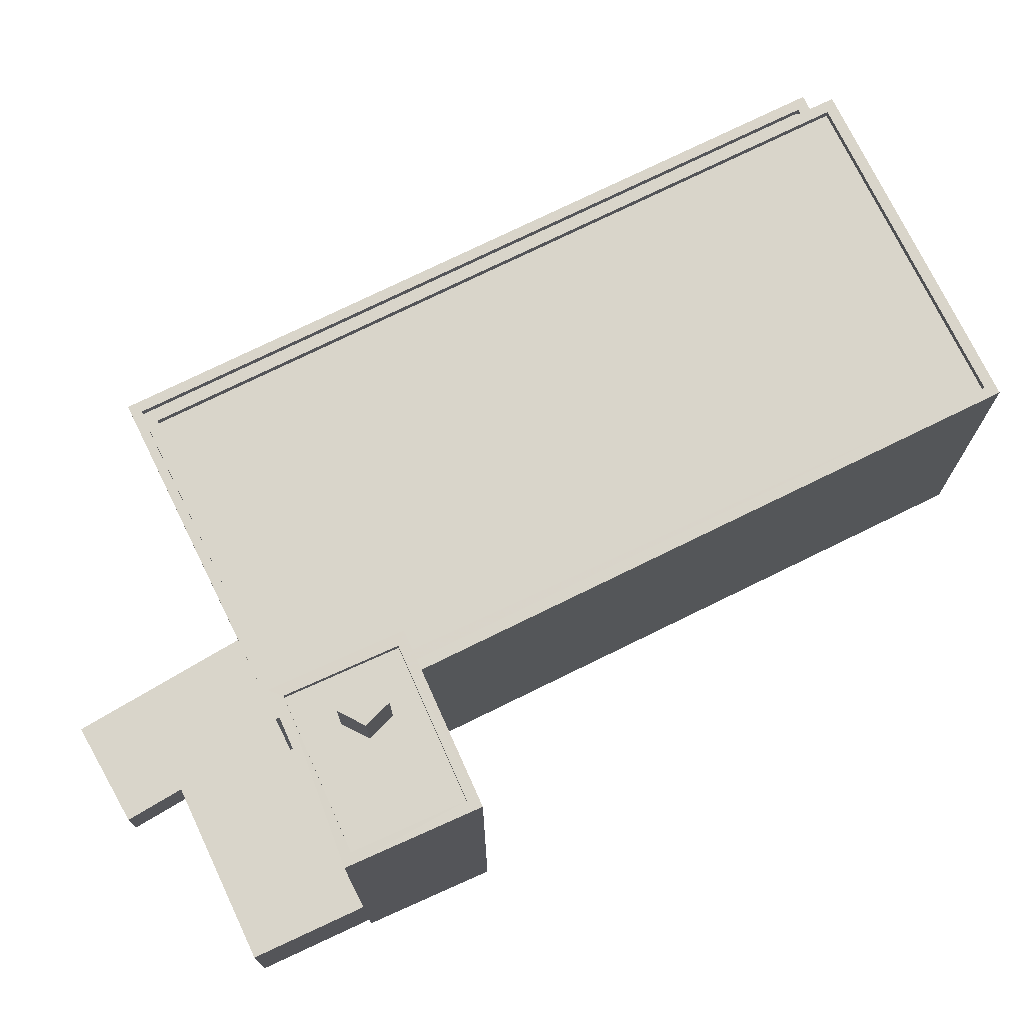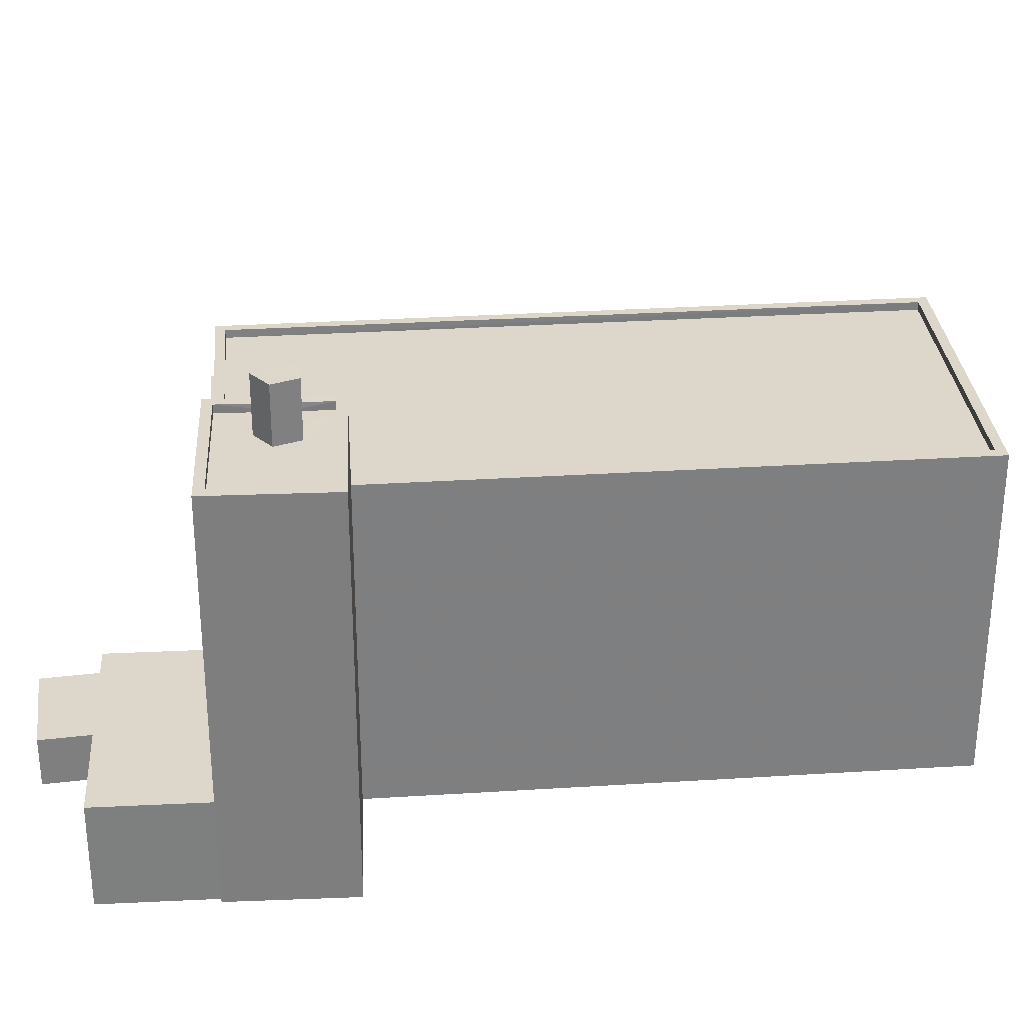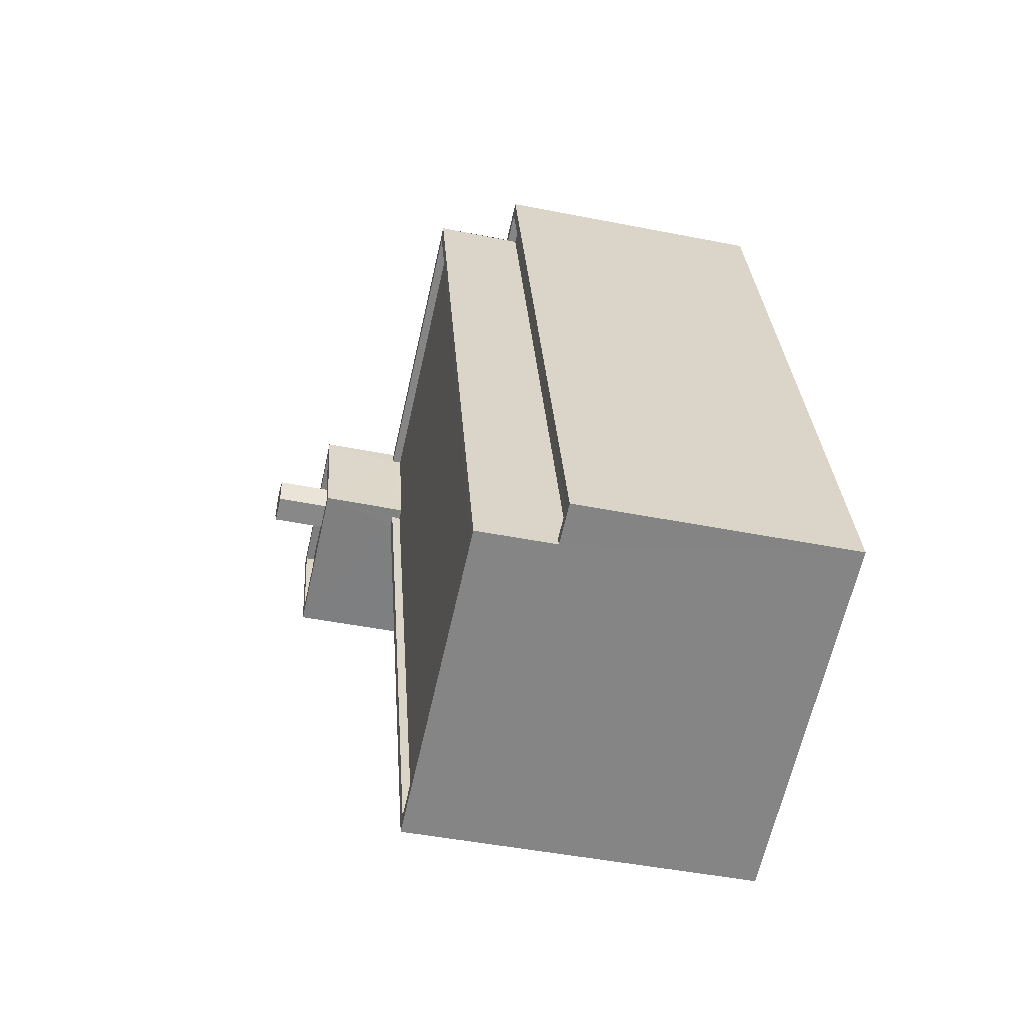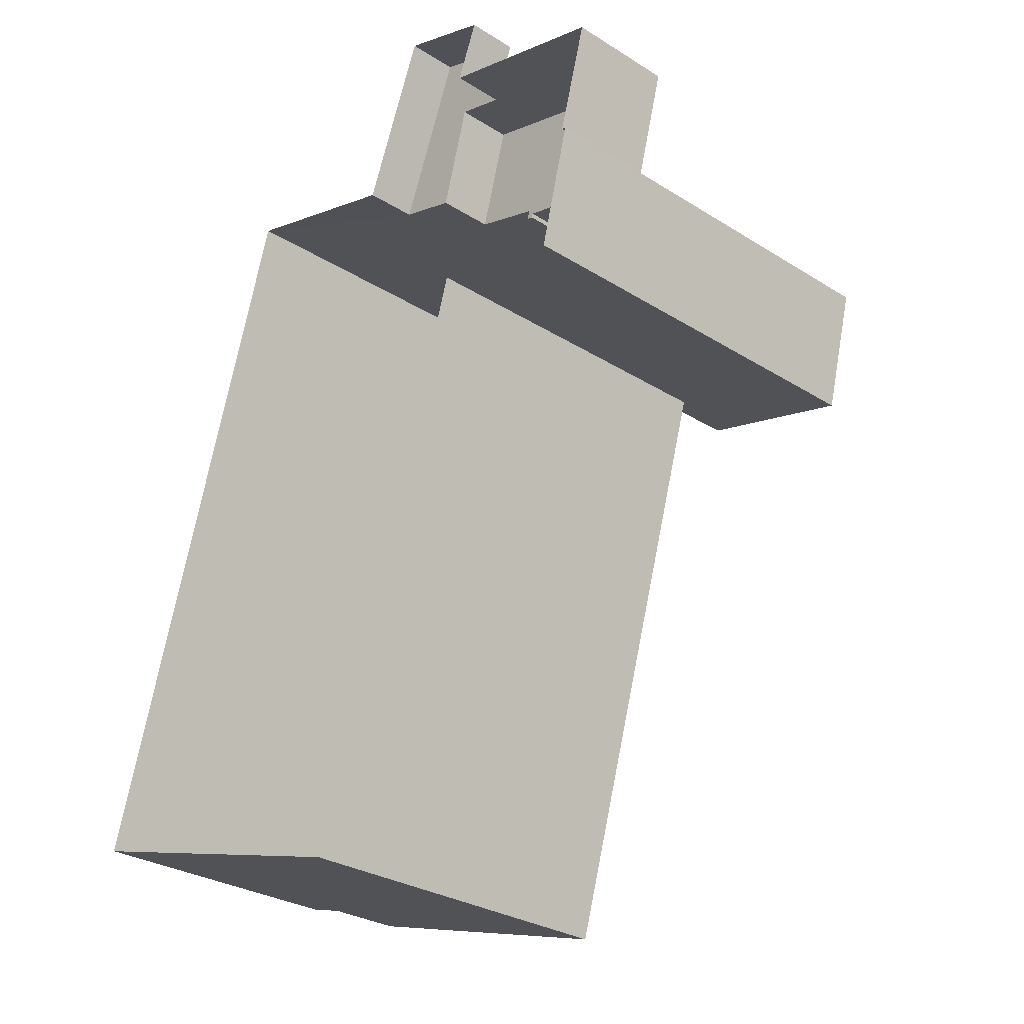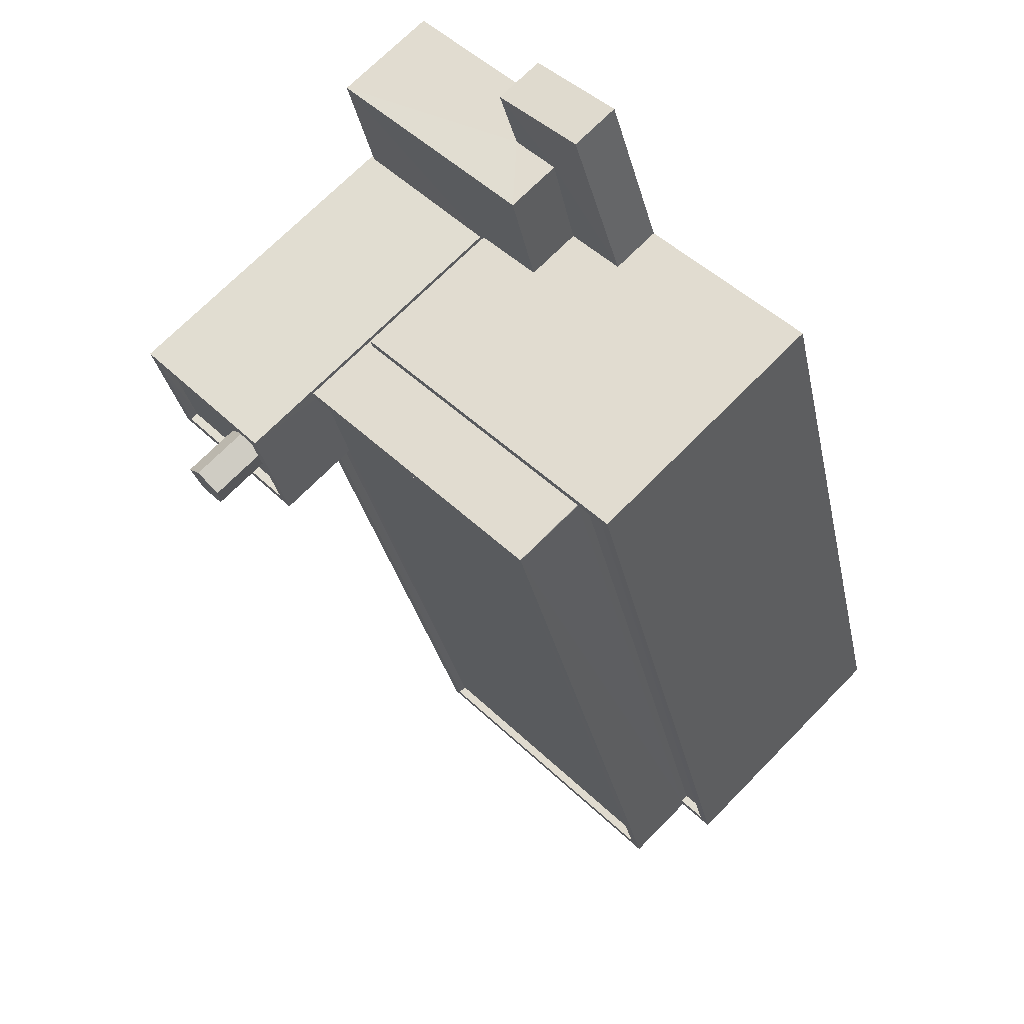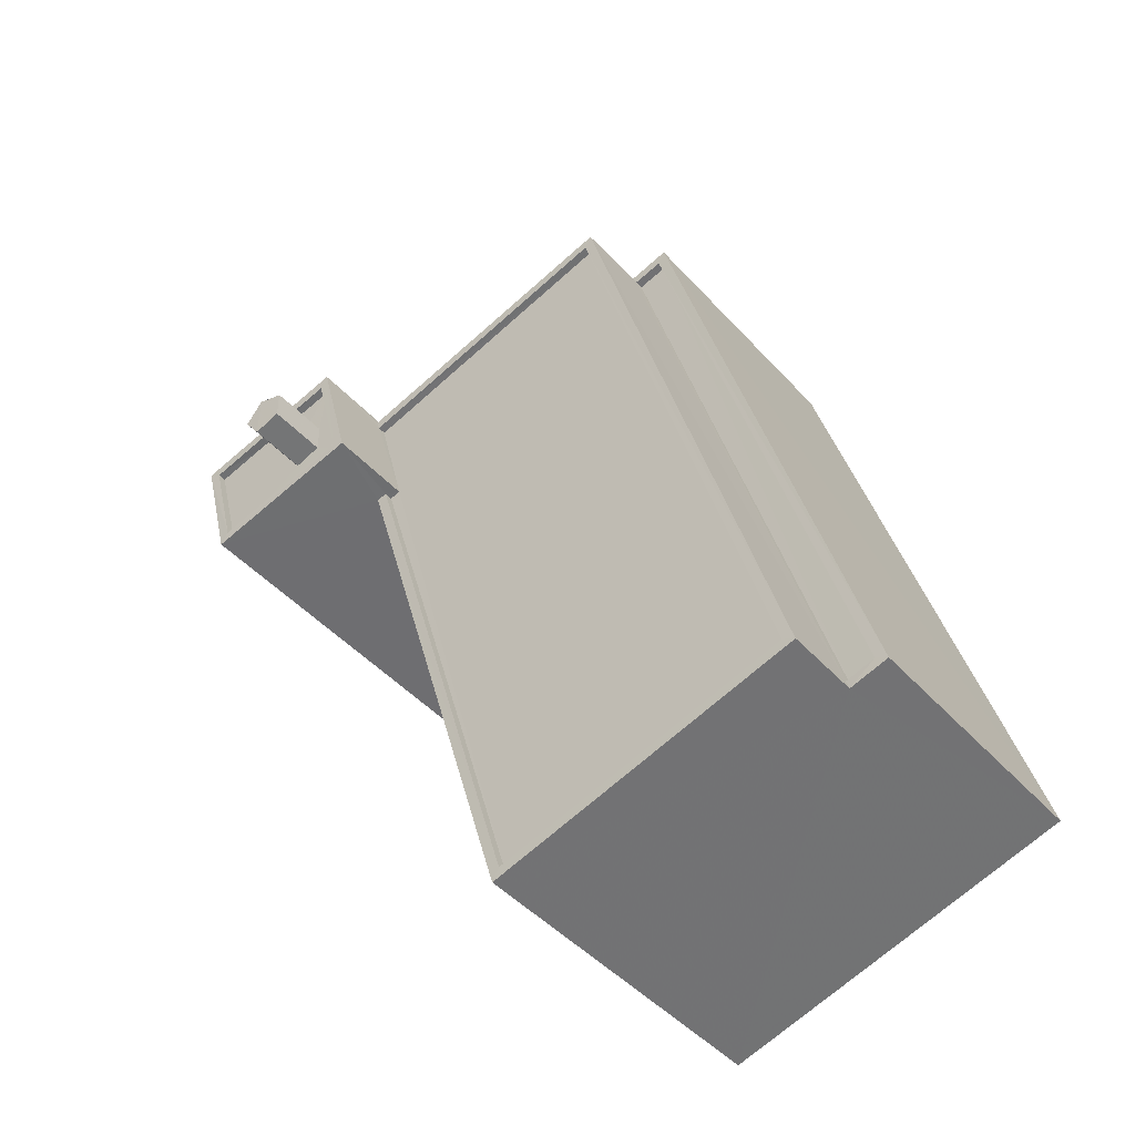
<metadata>
{"format":"obj","ext":"obj","renderer":"f3d","projection":"perspective","resolution":1024,"background":"white","views":[{"elev":74.6,"azim":-99.7,"up":"+Z"},{"elev":30.7,"azim":-78.7,"up":"+Z"},{"elev":-45.3,"azim":77.0,"up":"+Y"},{"elev":-29.5,"azim":-132.7,"up":"+Y"},{"elev":70.9,"azim":44.5,"up":"+Y"},{"elev":-44.8,"azim":38.8,"up":"+Y"}]}
</metadata>
<code>
v -8.88e+04 -1.008e+05 2.979
v -8.88e+04 -1.007e+05 2.978
v -8.88e+04 -1.007e+05 2.977
v -8.88e+04 -1.008e+05 2.979
v -8.88e+04 -1.008e+05 2.98
v -8.88e+04 -1.007e+05 2.977
v -8.88e+04 -1.007e+05 2.977
v -8.88e+04 -1.008e+05 2.979
v -8.878e+04 -1.008e+05 2.982
v -8.879e+04 -1.008e+05 2.983
v -8.879e+04 -1.007e+05 2.977
v -8.879e+04 -1.008e+05 2.978
v -8.88e+04 -1.008e+05 15.2
v -8.88e+04 -1.008e+05 15.2
v -8.88e+04 -1.008e+05 15.2
v -8.88e+04 -1.008e+05 15.2
v -8.88e+04 -1.008e+05 15.2
v -8.88e+04 -1.008e+05 15.2
v -8.88e+04 -1.008e+05 15.2
v -8.88e+04 -1.008e+05 15.2
v -8.88e+04 -1.008e+05 15.2
v -8.88e+04 -1.008e+05 15.2
v -8.88e+04 -1.008e+05 15.2
v -8.88e+04 -1.008e+05 6.178
v -8.88e+04 -1.007e+05 6.177
v -8.88e+04 -1.008e+05 6.178
v -8.88e+04 -1.008e+05 6.178
v -8.88e+04 -1.008e+05 6.178
v -8.88e+04 -1.008e+05 6.178
v -8.88e+04 -1.007e+05 6.177
v -8.88e+04 -1.008e+05 6.178
v -8.879e+04 -1.007e+05 12.9
v -8.88e+04 -1.008e+05 12.9
v -8.878e+04 -1.008e+05 12.91
v -8.879e+04 -1.008e+05 12.91
v -8.88e+04 -1.008e+05 12.9
v -8.88e+04 -1.008e+05 12.9
v -8.88e+04 -1.008e+05 15.45
v -8.88e+04 -1.008e+05 15.45
v -8.88e+04 -1.008e+05 15.45
v -8.88e+04 -1.008e+05 15.45
v -8.88e+04 -1.008e+05 15.45
v -8.88e+04 -1.008e+05 15.45
v -8.88e+04 -1.008e+05 15.45
v -8.88e+04 -1.008e+05 15.45
v -8.88e+04 -1.008e+05 16.96
v -8.88e+04 -1.008e+05 16.96
v -8.88e+04 -1.008e+05 16.96
v -8.88e+04 -1.008e+05 16.96
v -8.88e+04 -1.008e+05 16.96
v -8.878e+04 -1.008e+05 10.91
v -8.878e+04 -1.008e+05 10.91
v -8.878e+04 -1.008e+05 10.91
v -8.88e+04 -1.008e+05 10.9
v -8.879e+04 -1.007e+05 10.9
v -8.88e+04 -1.008e+05 10.9
v -8.878e+04 -1.008e+05 10.91
v -8.879e+04 -1.007e+05 10.9
v -8.879e+04 -1.007e+05 10.9
v -8.879e+04 -1.007e+05 10.9
v -8.878e+04 -1.008e+05 10.66
v -8.878e+04 -1.008e+05 10.66
v -8.879e+04 -1.007e+05 10.65
v -8.879e+04 -1.007e+05 10.65
v -8.88e+04 -1.008e+05 13.15
v -8.879e+04 -1.008e+05 13.16
v -8.879e+04 -1.008e+05 13.16
v -8.878e+04 -1.008e+05 13.16
v -8.88e+04 -1.008e+05 13.15
v -8.879e+04 -1.007e+05 13.15
v -8.88e+04 -1.008e+05 13.15
v -8.879e+04 -1.007e+05 13.15
v -8.88e+04 -1.008e+05 13.15
v -8.878e+04 -1.008e+05 13.16
v -8.88e+04 -1.008e+05 4.508
v -8.879e+04 -1.008e+05 4.507
v -8.88e+04 -1.007e+05 4.507
v -8.88e+04 -1.007e+05 4.507
v -8.88e+04 -1.007e+05 4.507
v -8.88e+04 -1.007e+05 4.506
f 1 2 3
f 4 1 5
f 6 7 3
f 8 5 1
f 8 9 10
f 11 9 8
f 12 11 8
f 7 12 3
f 3 8 1
f 12 8 3
f 13 14 15
f 16 13 17
f 13 15 17
f 18 19 14
f 14 19 15
f 17 20 16
f 21 19 18
f 20 22 16
f 23 21 22
f 23 22 20
f 23 19 21
f 24 25 26
f 27 26 28
f 29 27 28
f 26 25 30
f 28 30 31
f 28 26 30
f 32 33 34
f 34 33 35
f 36 33 32
f 35 33 37
f 38 39 40
f 39 41 40
f 42 43 44
f 45 42 44
f 43 41 39
f 44 43 39
f 46 47 48
f 48 47 49
f 47 50 49
f 51 52 53
f 54 55 56
f 52 57 53
f 56 55 58
f 59 57 58
f 55 60 59
f 53 57 59
f 55 59 58
f 61 62 63
f 64 61 63
f 65 66 67
f 66 68 67
f 69 70 71
f 71 70 72
f 70 68 72
f 65 67 73
f 74 68 70
f 67 68 74
f 38 40 42
f 45 38 42
f 75 76 77
f 78 77 79
f 79 77 80
f 77 76 80
f 65 10 66
f 65 8 10
f 76 12 7
f 80 76 7
f 37 33 73
f 8 65 5
f 33 41 73
f 5 65 43
f 65 41 43
f 73 41 65
f 46 15 47
f 46 17 15
f 25 78 30
f 30 78 2
f 25 77 78
f 2 78 3
f 39 22 21
f 44 39 21
f 45 21 18
f 45 44 21
f 55 72 60
f 64 60 51
f 61 64 51
f 51 72 68
f 51 68 52
f 60 72 51
f 53 63 62
f 53 59 63
f 37 67 35
f 37 73 67
f 58 57 9
f 11 58 9
f 57 52 9
f 9 52 10
f 10 52 66
f 52 68 66
f 31 30 2
f 1 31 2
f 74 32 34
f 74 70 32
f 50 23 49
f 50 19 23
f 15 19 50
f 47 15 50
f 60 63 59
f 60 64 63
f 40 31 42
f 42 31 4
f 40 28 31
f 4 31 1
f 29 28 71
f 28 40 71
f 36 69 33
f 33 69 41
f 69 40 41
f 71 40 69
f 69 32 70
f 69 36 32
f 3 79 6
f 3 78 79
f 80 7 6
f 79 80 6
f 22 39 16
f 16 38 13
f 16 39 38
f 12 76 11
f 26 56 24
f 75 24 76
f 11 76 58
f 24 56 58
f 76 24 58
f 74 34 35
f 67 74 35
f 61 53 62
f 61 51 53
f 13 38 14
f 14 45 18
f 14 38 45
f 42 4 5
f 43 42 5
f 75 25 24
f 75 77 25
f 20 46 48
f 20 17 46
f 27 54 56
f 26 27 56
f 27 29 54
f 29 71 54
f 54 72 55
f 54 71 72
f 23 20 48
f 49 23 48

</code>
